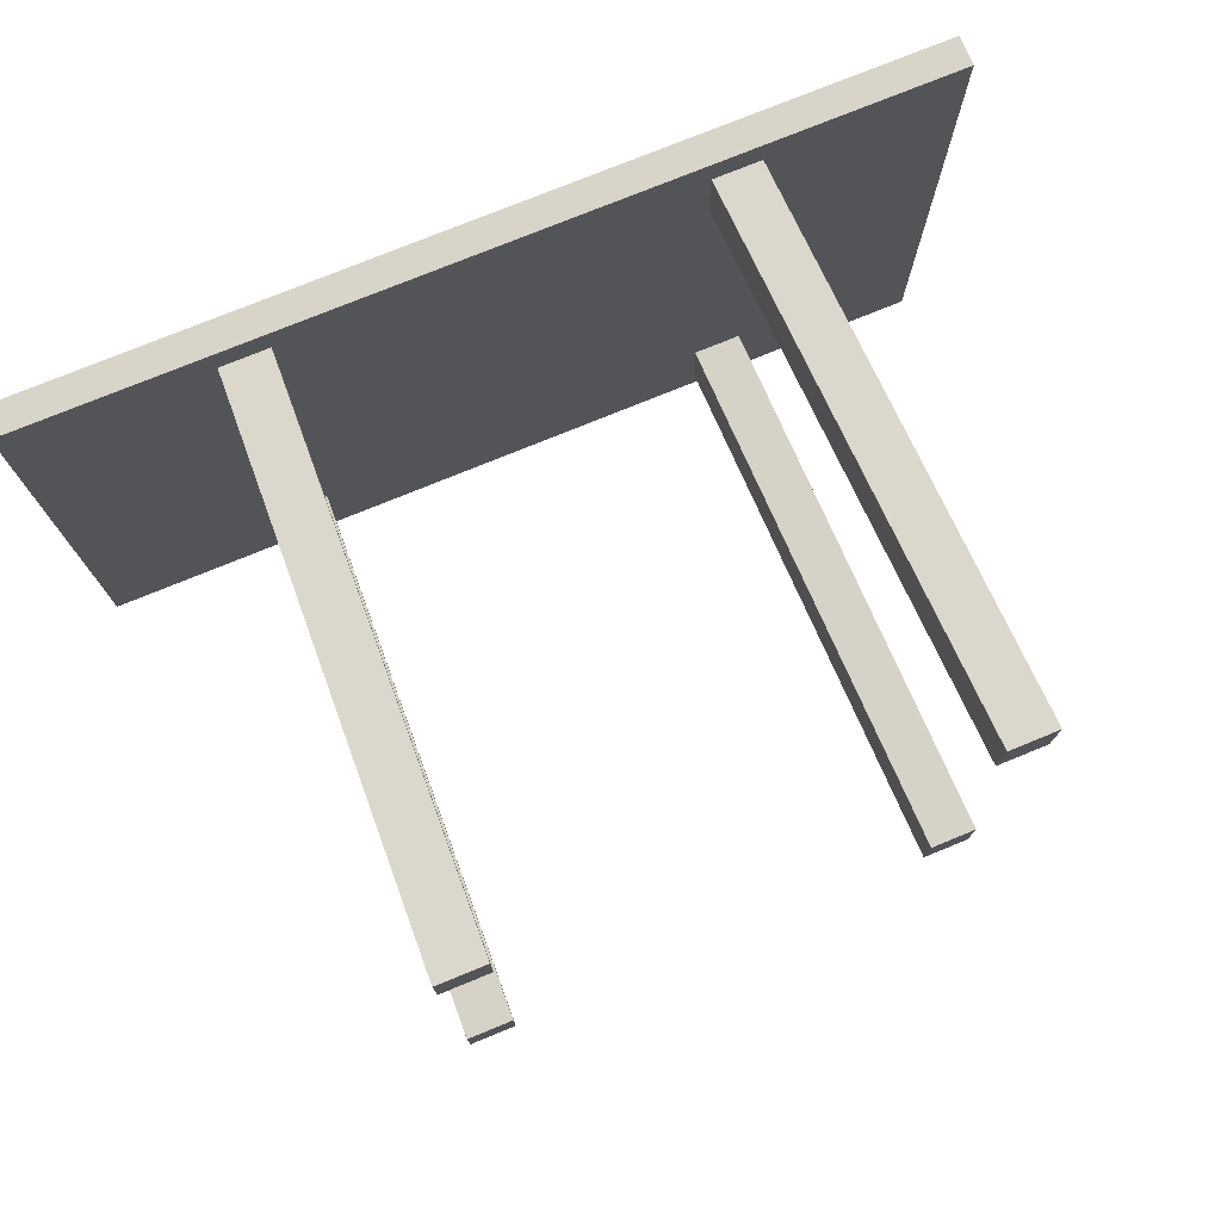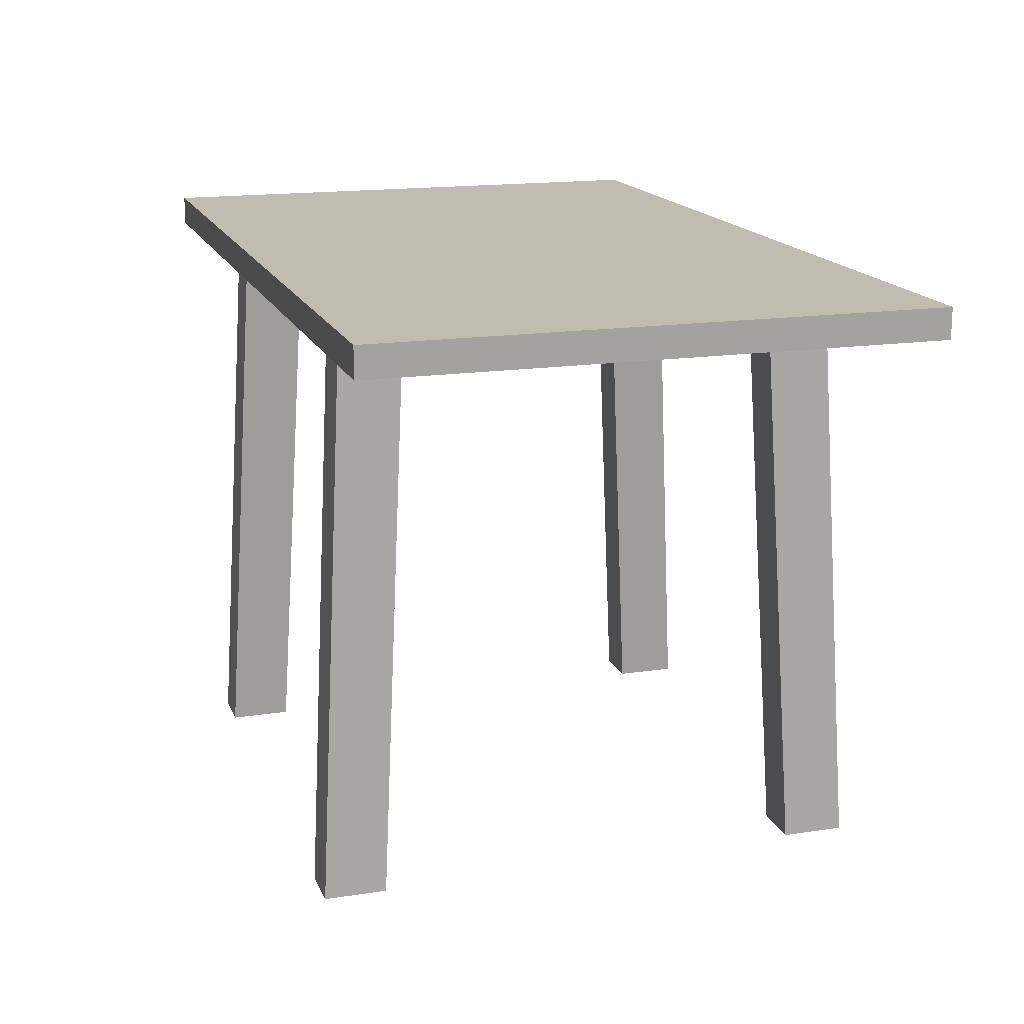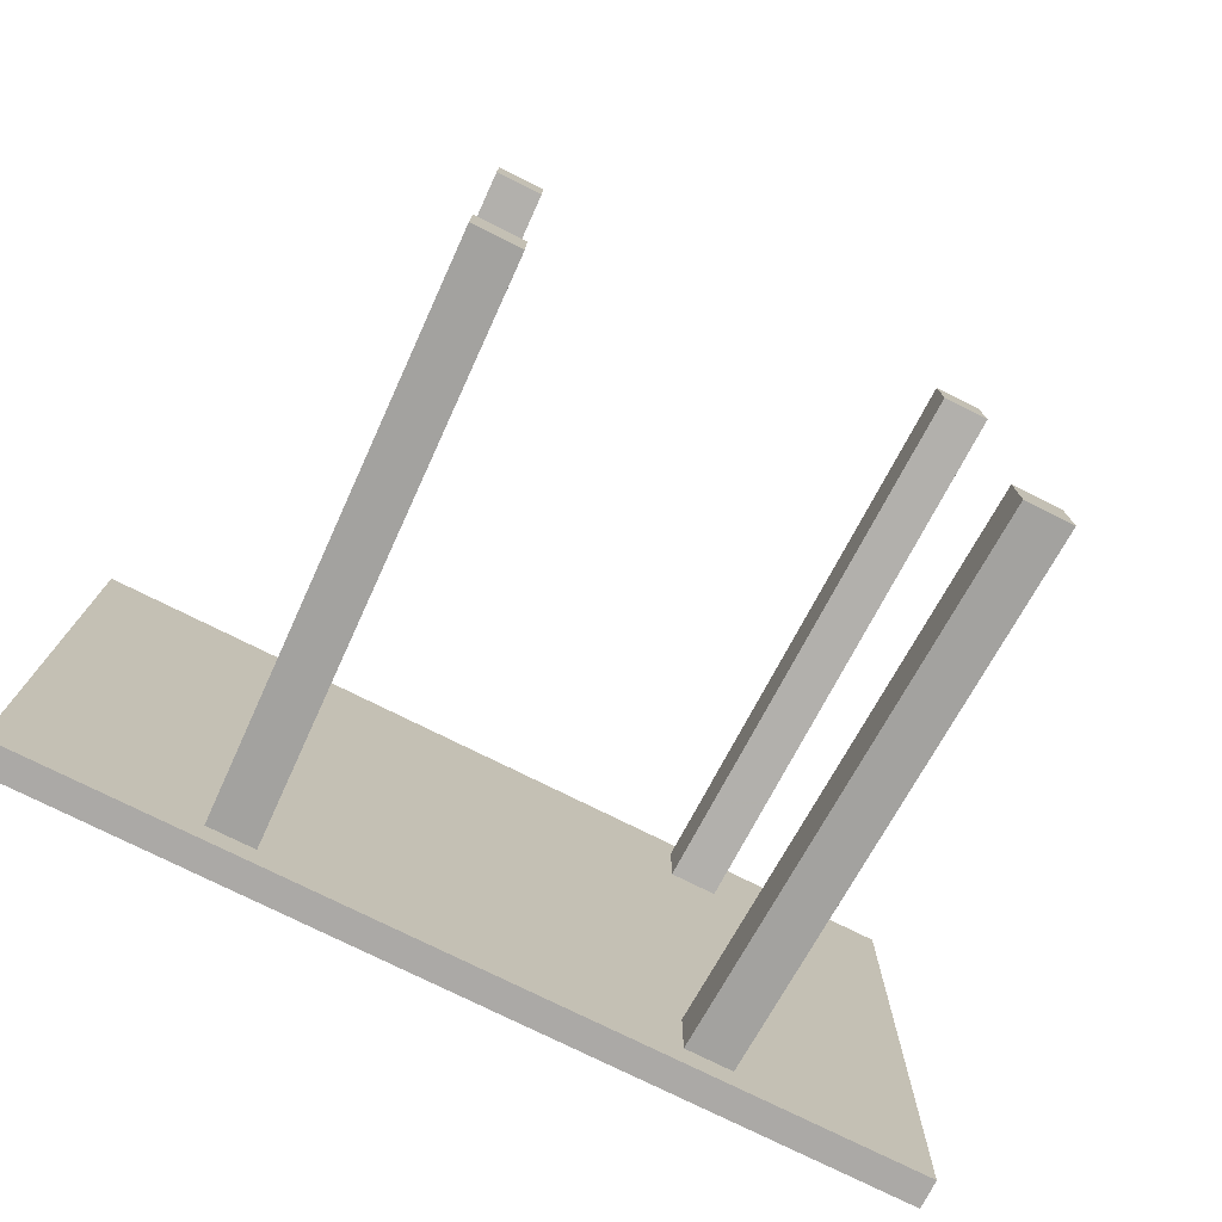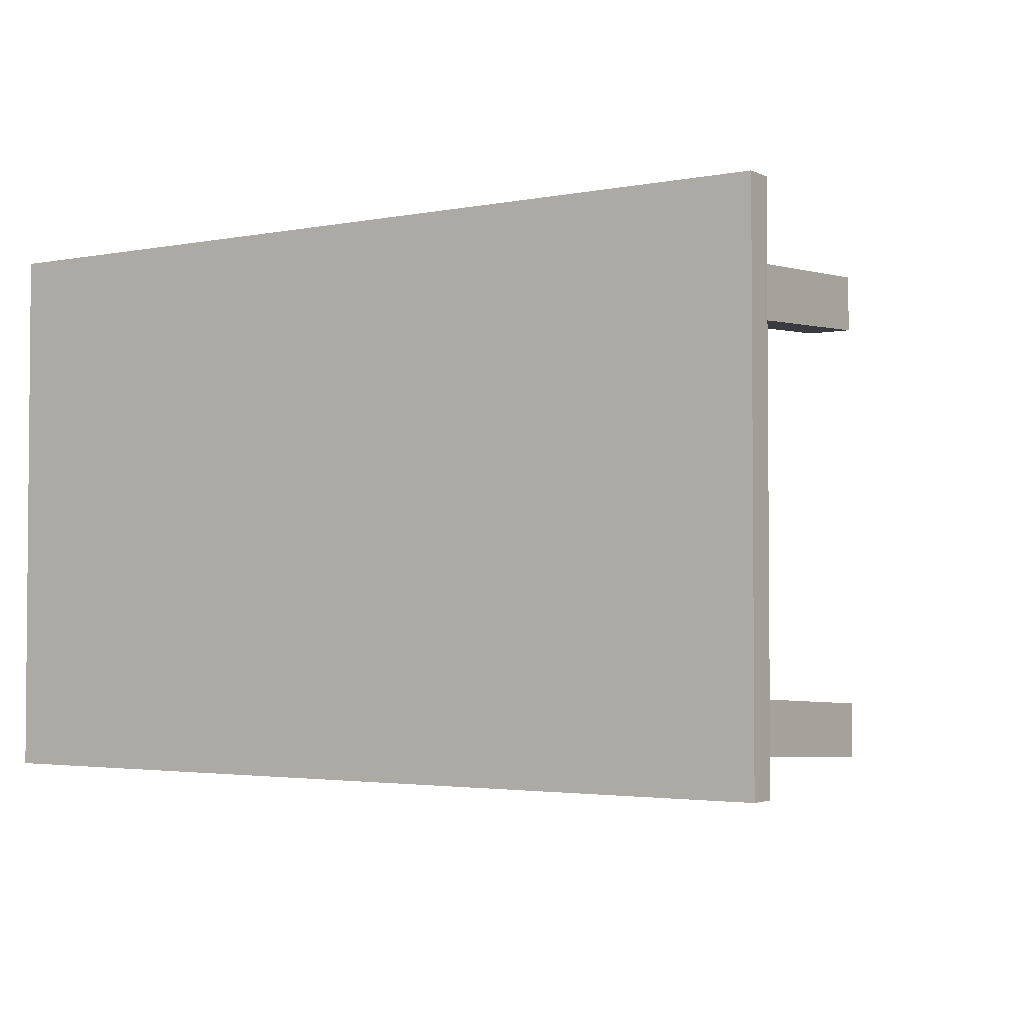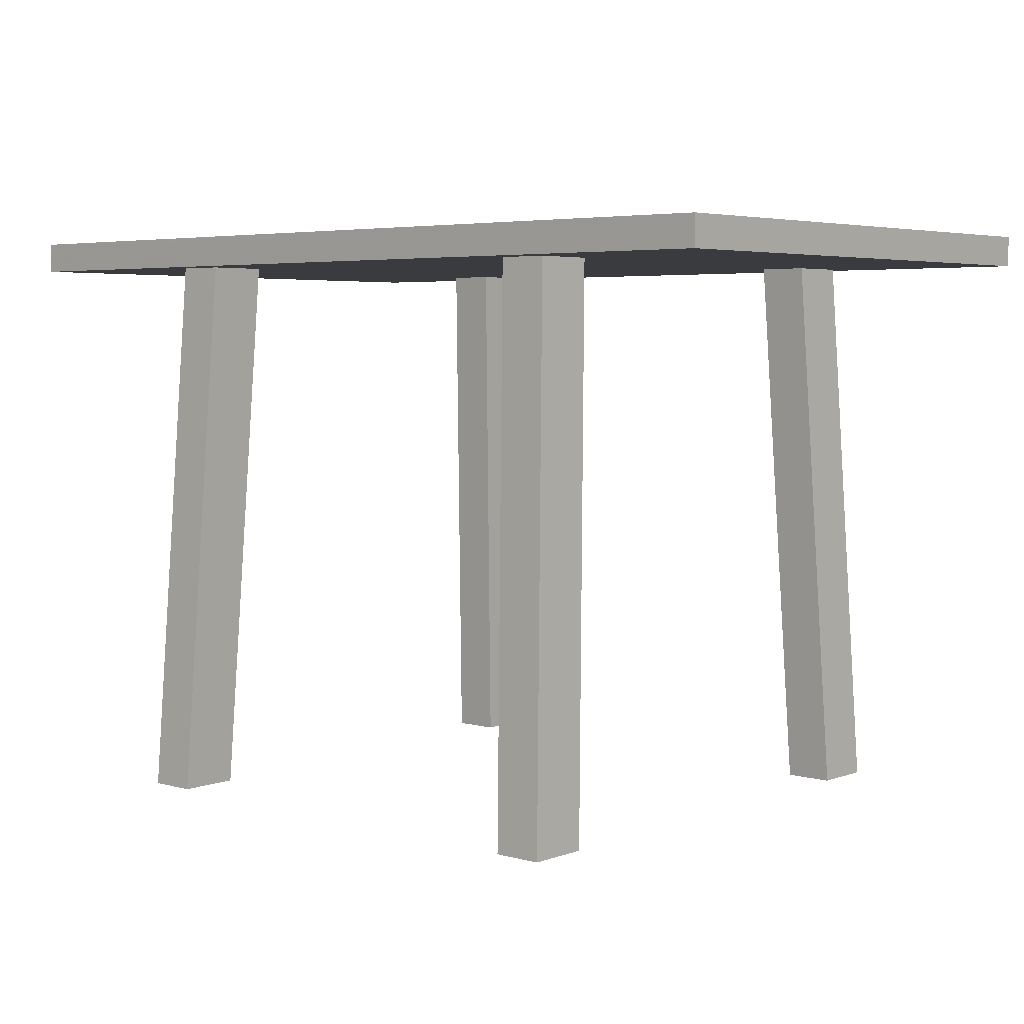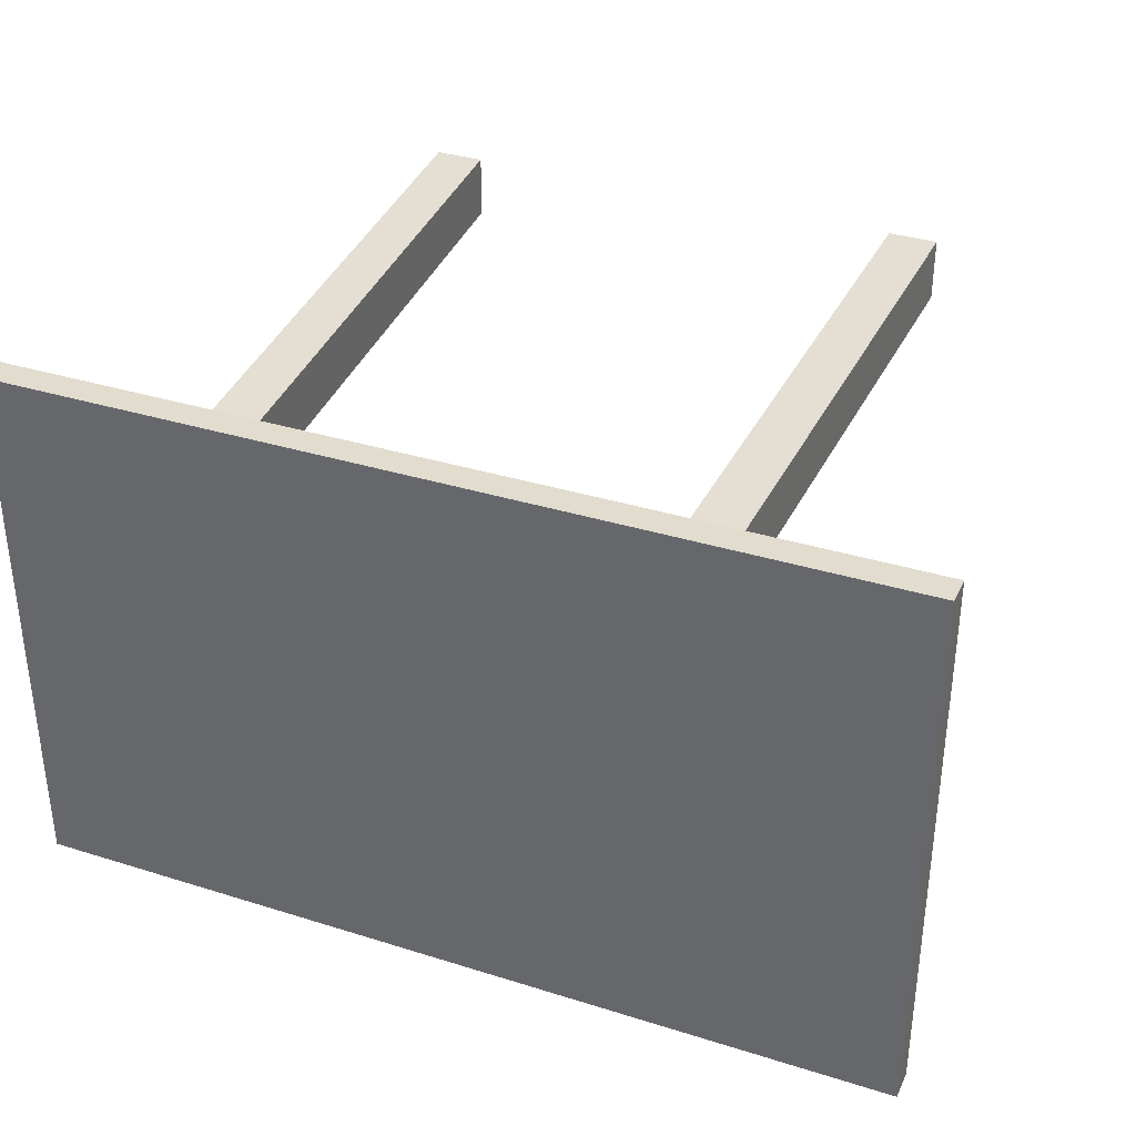
<metadata>
{"format":"obj","ext":"obj","renderer":"f3d","projection":"perspective","resolution":1024,"background":"white","views":[{"elev":75.6,"azim":157.7,"up":"+Y"},{"elev":16.5,"azim":-107.3,"up":"+Z"},{"elev":-75.6,"azim":153.4,"up":"+Y"},{"elev":-2.8,"azim":33.5,"up":"+Y"},{"elev":4.5,"azim":-138.9,"up":"+Z"},{"elev":34.7,"azim":22.7,"up":"+Y"}]}
</metadata>
<code>
v 0.5685 -0.3516 0.2805
v 0.5685 -0.3516 0.2805
v 0.5685 -0.3516 0.2805
v 0.3199 -0.3125 0.2805
v 0.3199 -0.3125 0.2805
v 0.3199 -0.3125 0.2805
v 0.3199 -0.3125 0.2805
v 0.5685 0.3516 0.2805
v 0.5685 0.3516 0.2805
v 0.5685 0.3516 0.2805
v -0.5685 -0.3516 0.2805
v -0.5685 -0.3516 0.2805
v -0.5685 -0.3516 0.2805
v 0.3199 0.2344 0.2805
v 0.3199 0.2344 0.2805
v 0.3199 0.2344 0.2805
v 0.3199 0.2344 0.2805
v 0.5685 -0.3516 0.319
v 0.5685 -0.3516 0.319
v 0.5685 -0.3516 0.319
v 0.2579 -0.3125 0.2805
v 0.2579 -0.3125 0.2805
v 0.2579 -0.3125 0.2805
v 0.3199 0.3125 0.2805
v 0.3199 0.3125 0.2805
v 0.3199 0.3125 0.2805
v 0.3199 -0.2344 0.2805
v 0.3199 -0.2344 0.2805
v 0.3199 -0.2344 0.2805
v 0.3199 -0.2344 0.2805
v 0.5685 0.3516 0.319
v 0.5685 0.3516 0.319
v 0.5685 0.3516 0.319
v -0.5685 -0.3516 0.319
v -0.5685 -0.3516 0.319
v -0.5685 -0.3516 0.319
v -0.2579 -0.3125 0.2805
v -0.2579 -0.3125 0.2805
v -0.2579 -0.3125 0.2805
v -0.2579 -0.3125 0.2805
v 0.2837 -0.3516 -0.4304
v 0.2837 -0.3516 -0.4304
v 0.2837 -0.3516 -0.4304
v -0.5685 0.3516 0.2805
v -0.5685 0.3516 0.2805
v -0.5685 0.3516 0.2805
v 0.3457 0.2735 -0.4304
v 0.3457 0.2735 -0.4304
v 0.3457 0.2735 -0.4304
v 0.3457 -0.2735 -0.4304
v 0.3457 -0.2735 -0.4304
v 0.3457 -0.2735 -0.4304
v 0.2579 -0.2344 0.2805
v 0.2579 -0.2344 0.2805
v 0.2579 -0.2344 0.2805
v -0.5685 0.3516 0.319
v -0.5685 0.3516 0.319
v -0.5685 0.3516 0.319
v -0.3199 -0.3125 0.2805
v -0.3199 -0.3125 0.2805
v -0.3199 -0.3125 0.2805
v 0.3457 -0.3516 -0.4304
v 0.3457 -0.3516 -0.4304
v 0.3457 -0.3516 -0.4304
v 0.2837 -0.2735 -0.4304
v 0.2837 -0.2735 -0.4304
v 0.2837 -0.2735 -0.4304
v 0.2579 0.3125 0.2805
v 0.2579 0.3125 0.2805
v 0.2579 0.3125 0.2805
v 0.3457 0.3516 -0.4304
v 0.3457 0.3516 -0.4304
v 0.3457 0.3516 -0.4304
v 0.2837 0.2735 -0.4304
v 0.2837 0.2735 -0.4304
v 0.2837 0.2735 -0.4304
v 0.2579 0.2344 0.2805
v 0.2579 0.2344 0.2805
v 0.2579 0.2344 0.2805
v -0.3199 -0.2344 0.2805
v -0.3199 -0.2344 0.2805
v -0.3199 -0.2344 0.2805
v -0.3457 -0.3516 -0.4304
v -0.3457 -0.3516 -0.4304
v -0.3457 -0.3516 -0.4304
v -0.2579 0.3125 0.2805
v -0.2579 0.3125 0.2805
v -0.2579 0.3125 0.2805
v -0.2579 0.3125 0.2805
v -0.3199 0.3125 0.2805
v -0.3199 0.3125 0.2805
v -0.3199 0.3125 0.2805
v -0.3199 0.2344 0.2805
v -0.3199 0.2344 0.2805
v -0.3199 0.2344 0.2805
v -0.3457 -0.2735 -0.4304
v -0.3457 -0.2735 -0.4304
v -0.3457 -0.2735 -0.4304
v -0.2837 -0.3516 -0.4304
v -0.2837 -0.3516 -0.4304
v -0.2837 -0.3516 -0.4304
v 0.2837 0.3516 -0.4304
v 0.2837 0.3516 -0.4304
v 0.2837 0.3516 -0.4304
v -0.2579 0.2344 0.2805
v -0.2579 0.2344 0.2805
v -0.2579 0.2344 0.2805
v -0.2579 0.2344 0.2805
v -0.2837 -0.2735 -0.4304
v -0.2837 -0.2735 -0.4304
v -0.2837 -0.2735 -0.4304
v -0.2579 -0.2344 0.2805
v -0.2579 -0.2344 0.2805
v -0.2579 -0.2344 0.2805
v -0.2579 -0.2344 0.2805
v -0.2837 0.3516 -0.4304
v -0.2837 0.3516 -0.4304
v -0.2837 0.3516 -0.4304
v -0.3457 0.2735 -0.4304
v -0.3457 0.2735 -0.4304
v -0.3457 0.2735 -0.4304
v -0.3457 0.3516 -0.4304
v -0.3457 0.3516 -0.4304
v -0.3457 0.3516 -0.4304
v -0.2837 0.2735 -0.4304
v -0.2837 0.2735 -0.4304
v -0.2837 0.2735 -0.4304
f 1 4 10
f 4 1 11
f 16 10 4
f 9 19 3
f 18 13 2
f 4 11 21
f 25 10 16
f 15 7 28
f 19 9 33
f 13 18 34
f 21 11 39
f 43 6 22
f 10 25 46
f 47 26 14
f 5 50 30
f 55 16 27
f 8 57 32
f 58 20 31
f 20 58 36
f 56 12 35
f 39 11 60
f 21 39 55
f 6 43 63
f 23 67 42
f 46 25 70
f 57 8 45
f 26 47 72
f 17 75 49
f 50 5 62
f 52 54 29
f 16 55 78
f 12 56 44
f 60 11 82
f 84 37 61
f 55 39 78
f 67 23 53
f 65 64 41
f 71 69 24
f 46 70 87
f 74 73 48
f 75 17 77
f 64 65 51
f 54 52 66
f 46 90 11
f 82 11 95
f 96 59 81
f 37 84 100
f 59 96 83
f 78 39 70
f 69 71 103
f 87 70 39
f 46 87 90
f 73 74 102
f 68 76 79
f 95 11 90
f 108 82 95
f 80 109 98
f 85 111 101
f 110 40 99
f 111 85 97
f 76 68 104
f 86 38 114
f 118 91 89
f 92 121 94
f 82 108 112
f 120 106 93
f 109 80 115
f 40 110 113
f 86 114 107
f 91 118 123
f 88 127 117
f 121 92 122
f 106 120 126
f 127 88 105
f 125 124 116
f 124 125 119

</code>
